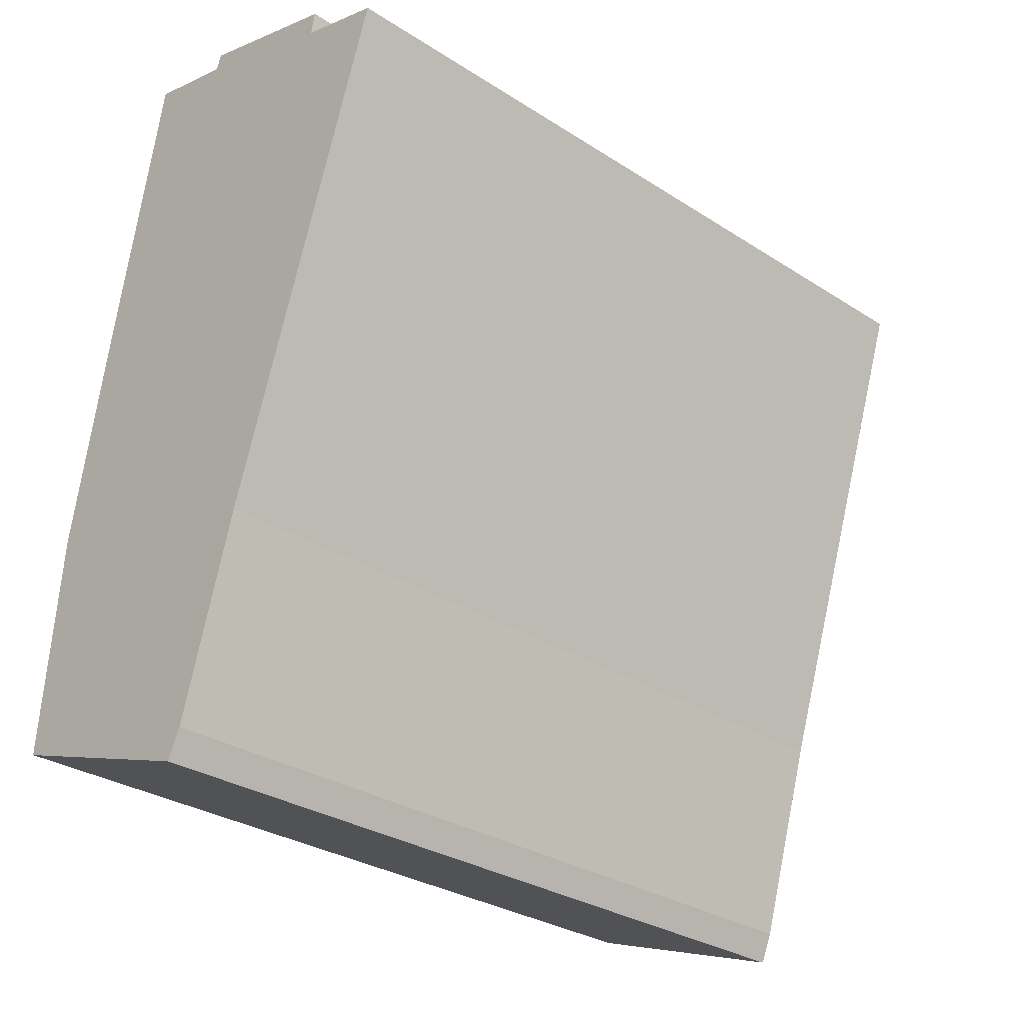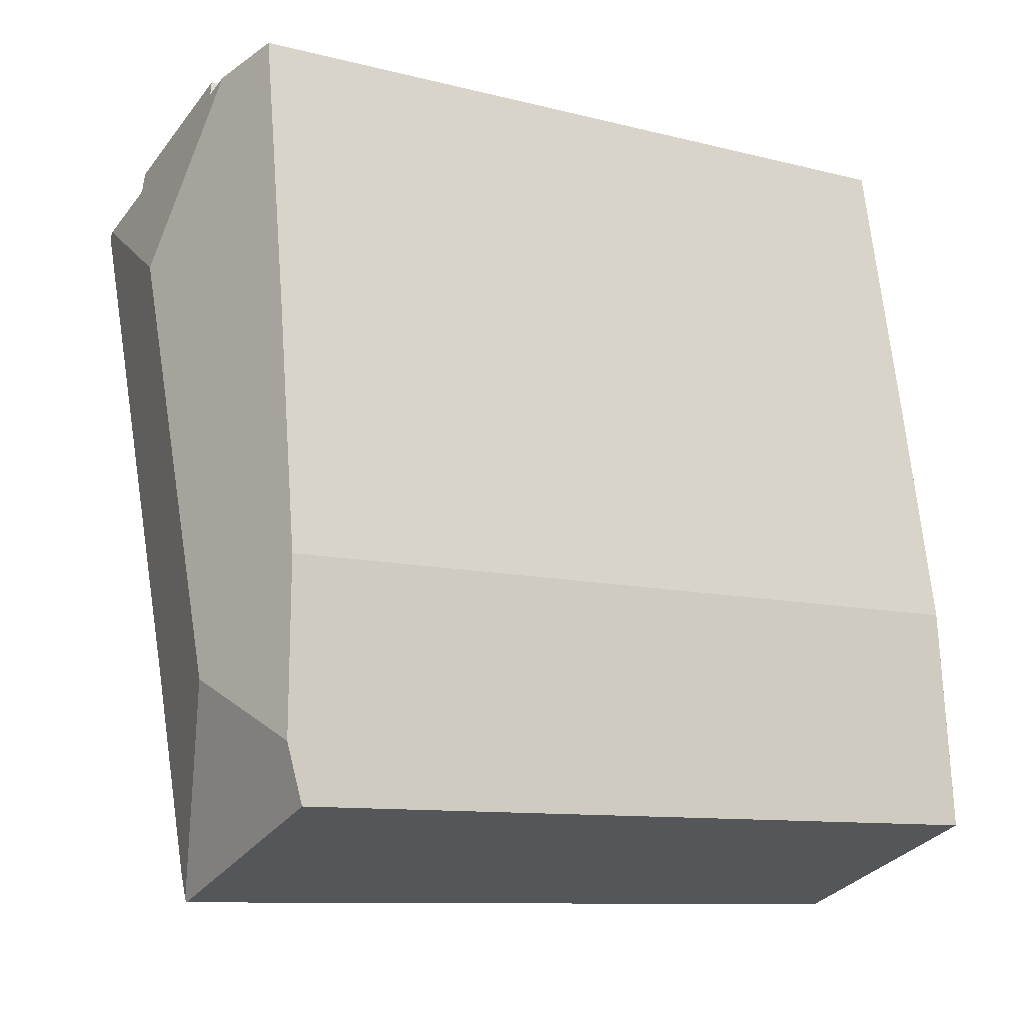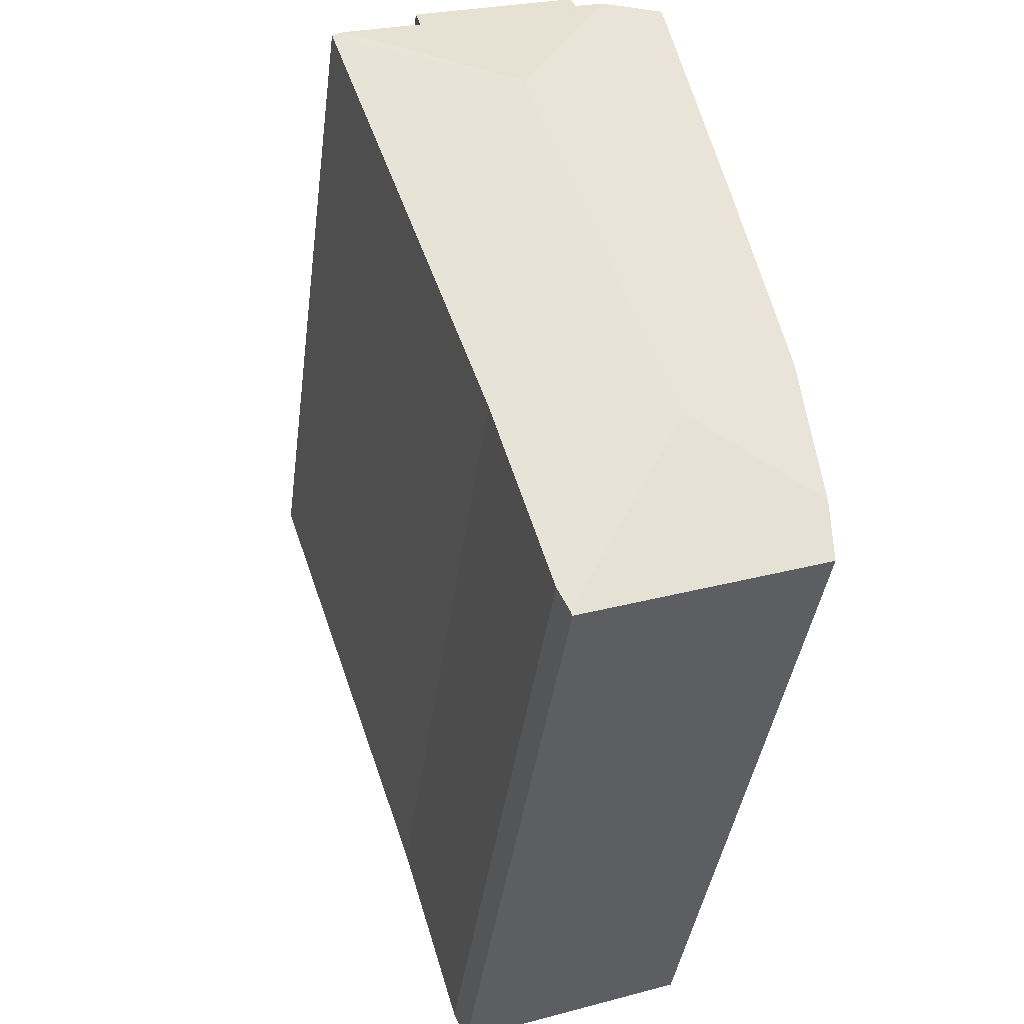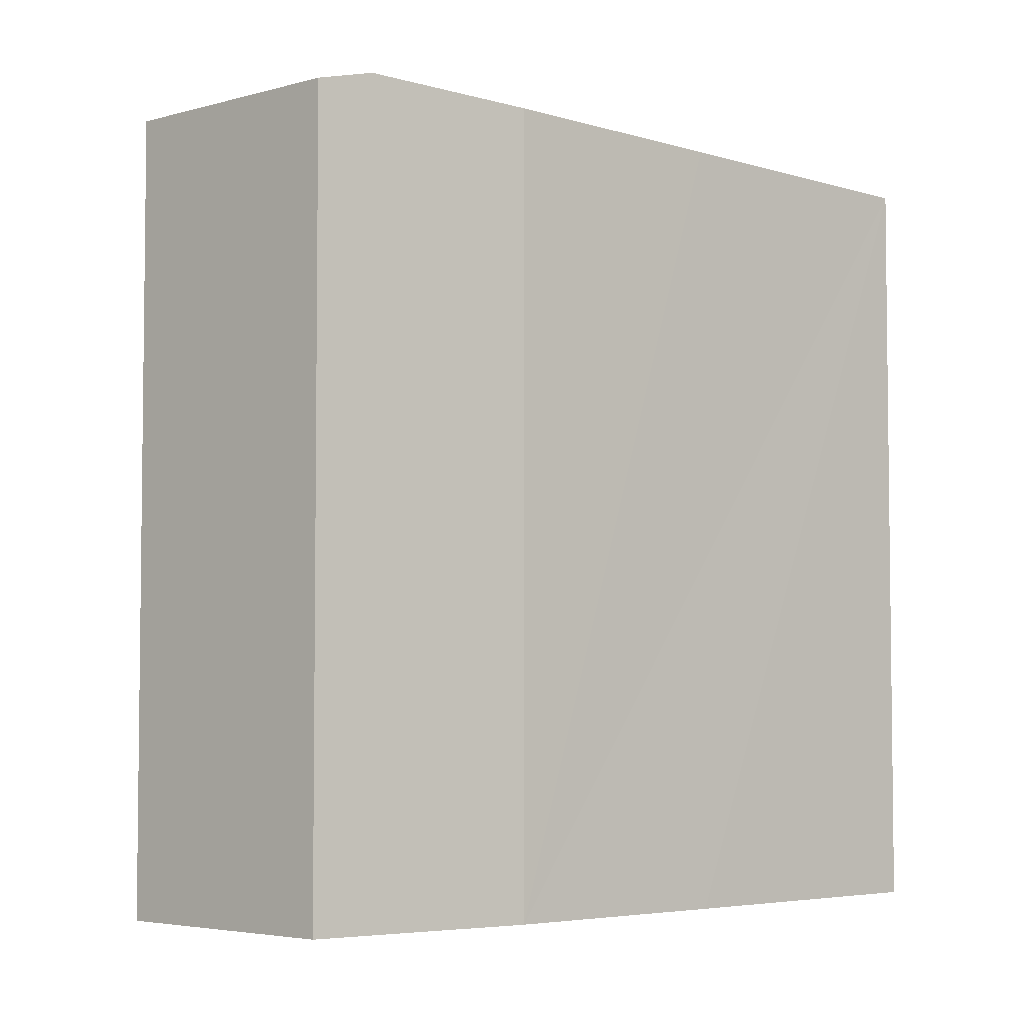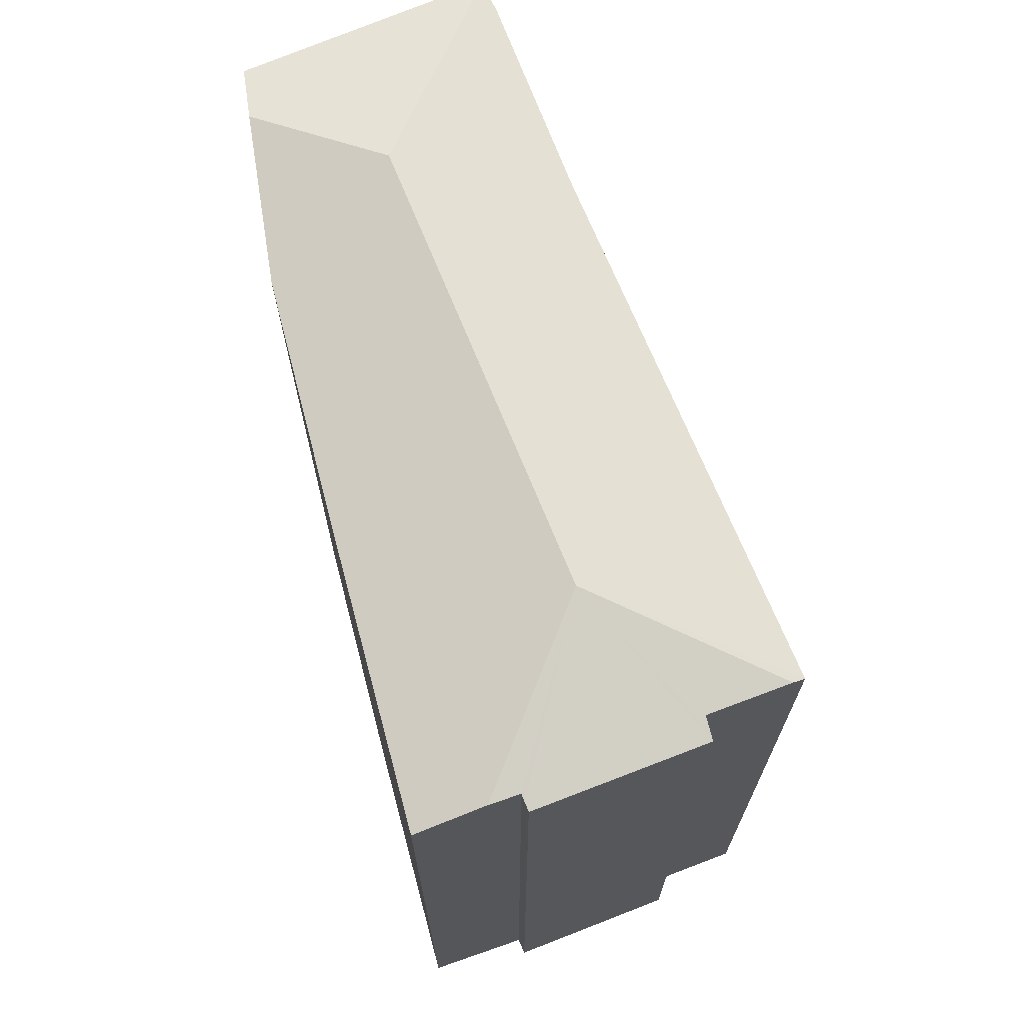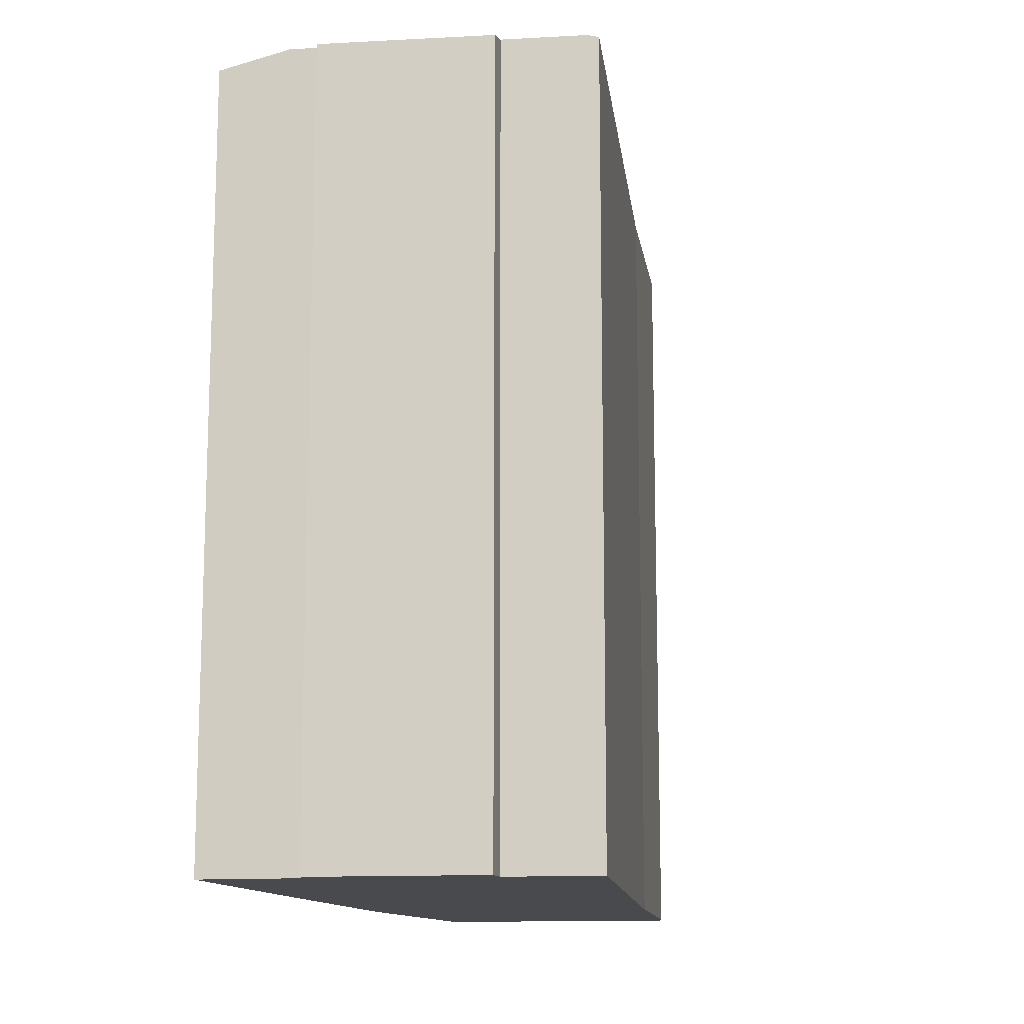
<metadata>
{"format":"obj","ext":"obj","renderer":"f3d","projection":"perspective","resolution":1024,"background":"white","views":[{"elev":-30.2,"azim":47.0,"up":"+Z"},{"elev":-10.1,"azim":-123.1,"up":"+Z"},{"elev":-39.4,"azim":172.6,"up":"+Z"},{"elev":-4.3,"azim":-119.0,"up":"+Y"},{"elev":70.4,"azim":-4.0,"up":"+Y"},{"elev":-13.1,"azim":25.3,"up":"+Y"}]}
</metadata>
<code>
v  0.348 14.28 4.12
v  2.449 14.9 2.2
v  0.087 14.45 1.035
v  4.988 14.9 9.988
v  0.904 14.19 7.104
v  1.146 14.14 8.402
v  2.158 13.99 13.58
v  2.947 14.19 13.37
v  3.377 14.29 13.25
v  3.908 14.28 13.11
v  3.95 14.25 13.23
v  4.003 14.21 13.39
v  6.966 14.18 12.46
v  6.934 14.22 12.31
v  6.881 14.28 12.06
v  8.309 14.27 11.63
v  4.455 14.21 -0.965
v  4.238 14.22 -1.427
v  5.523 14.23 2.612
v  8.512 14.22 11.56
v  0 14.21 8.701e-16
v  4.211 14.21 -1.484
v  4.455 5.909e-17 -0.965
v  4.211 9.087e-17 -1.484
v  4.238 8.738e-17 -1.427
v  0 0 0
v  0.348 -2.523e-16 4.12
v  0.087 -6.338e-17 1.035
v  1.146 -5.145e-16 8.402
v  2.158 -8.317e-16 13.58
v  0.904 -4.35e-16 7.104
v  3.908 -8.028e-16 13.11
v  4.003 -8.198e-16 13.39
v  3.95 -8.103e-16 13.23
v  2.947 -8.187e-16 13.37
v  3.377 -8.116e-16 13.25
v  6.966 -7.633e-16 12.46
v  6.881 -7.386e-16 12.06
v  8.512 -7.082e-16 11.56
v  8.309 -7.119e-16 11.63
v  6.934 -7.541e-16 12.31
v  5.523 -1.599e-16 2.612
g defaultobject
f 1 2 3
f 2 1 4
f 4 1 5
f 4 5 6
f 4 6 7
f 4 7 8
f 4 8 9
f 10 4 9
f 4 10 11
f 4 11 12
f 4 12 13
f 4 13 14
f 4 14 15
f 16 4 15
f 2 17 18
f 17 2 19
f 19 2 20
f 20 2 4
f 20 4 16
f 21 18 22
f 18 21 2
f 2 21 3
f 23 18 17
f 18 23 22
f 22 23 24
f 24 23 25
f 24 21 22
f 21 24 26
f 21 1 3
f 1 21 26
f 1 26 27
f 27 26 28
f 27 5 1
f 5 27 6
f 6 27 7
f 7 27 29
f 7 29 30
f 29 27 31
f 32 11 10
f 11 32 12
f 12 32 33
f 33 32 34
f 8 10 9
f 10 8 32
f 32 8 7
f 32 7 30
f 32 30 35
f 32 35 36
f 33 13 12
f 13 33 37
f 38 16 15
f 16 38 20
f 20 38 39
f 39 38 40
f 14 38 15
f 38 14 13
f 38 13 37
f 38 37 41
f 42 17 19
f 17 42 23
f 20 42 19
f 42 20 39
f 33 41 37
f 41 33 38
f 38 33 34
f 38 34 32
f 40 42 39
f 42 40 38
f 42 38 32
f 42 32 35
f 42 35 30
f 42 30 29
f 42 29 31
f 42 31 27
f 42 27 23
f 23 27 28
f 23 28 26
f 23 26 25
f 25 26 24

</code>
